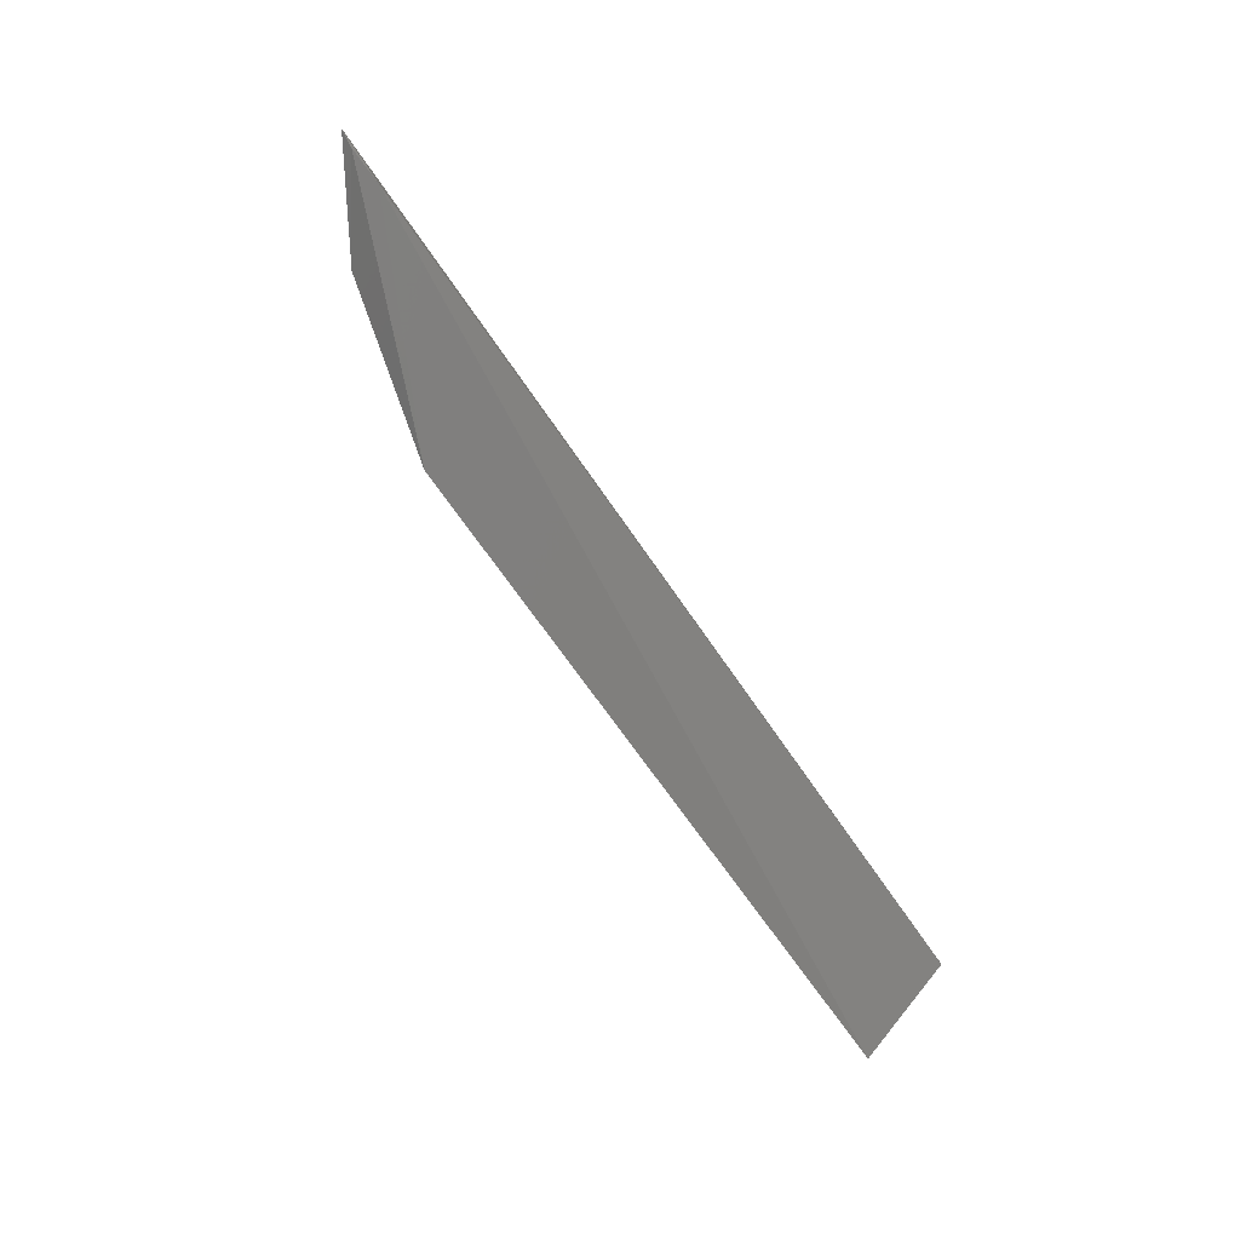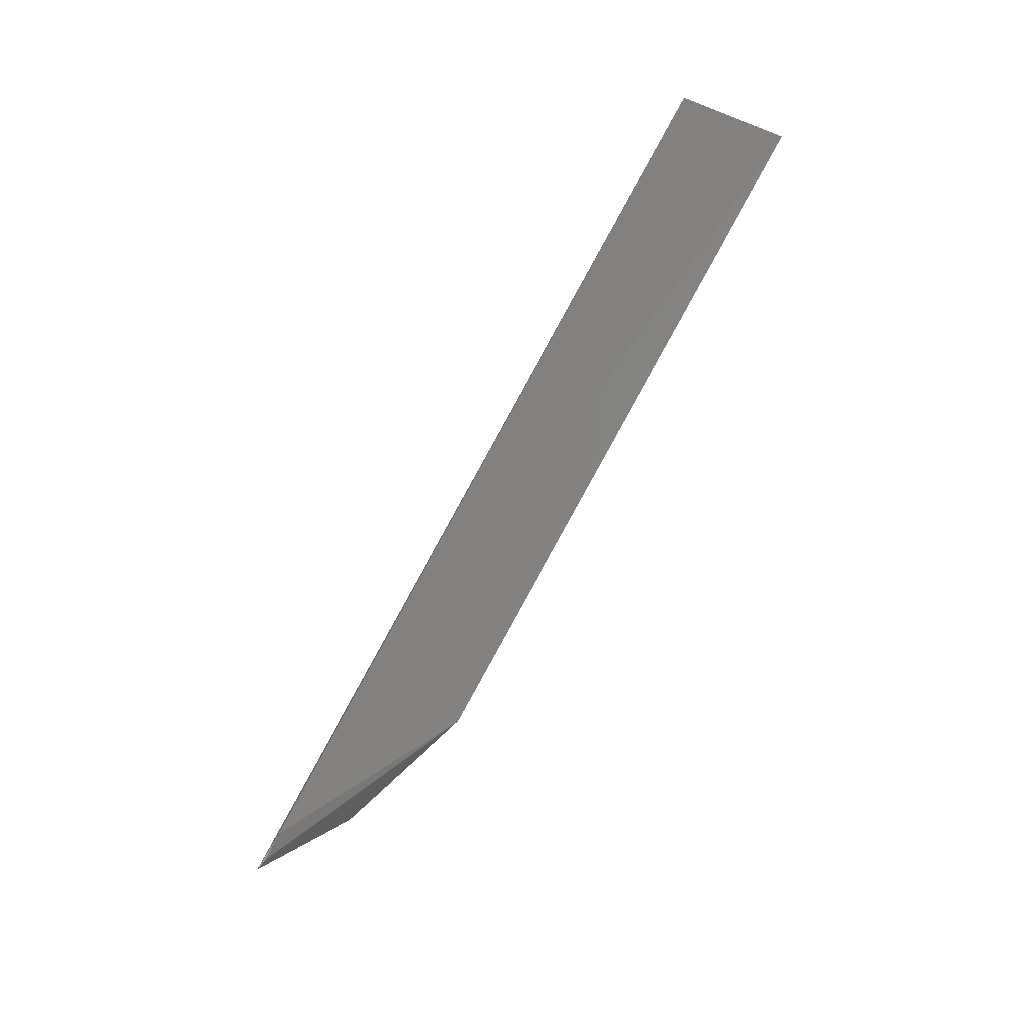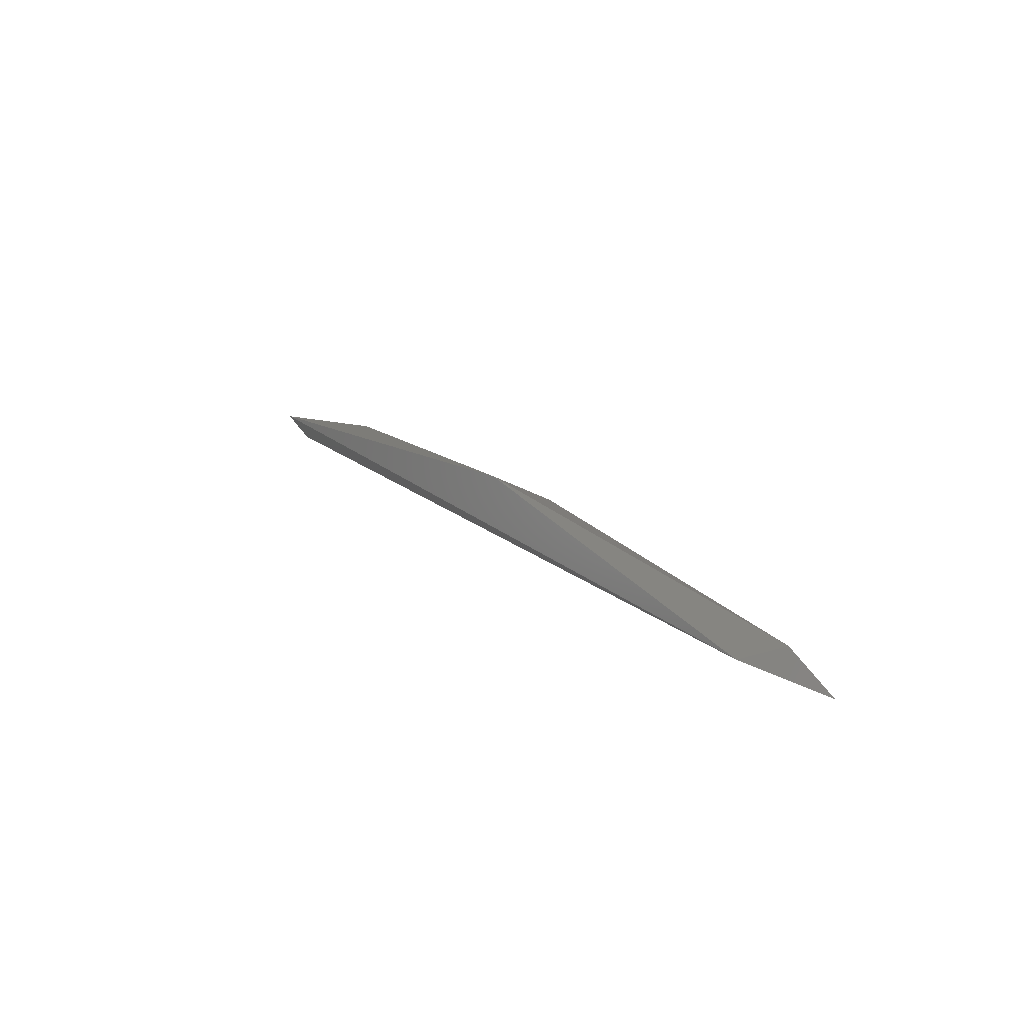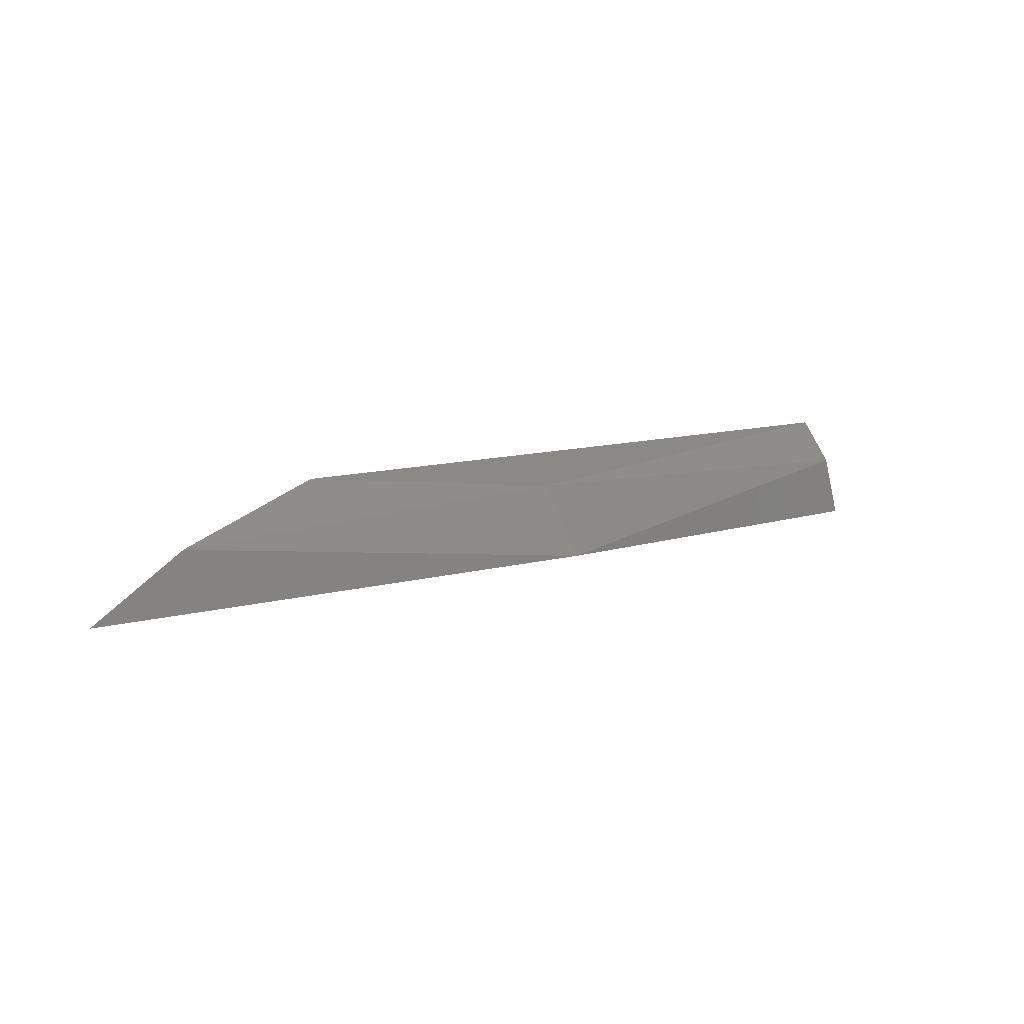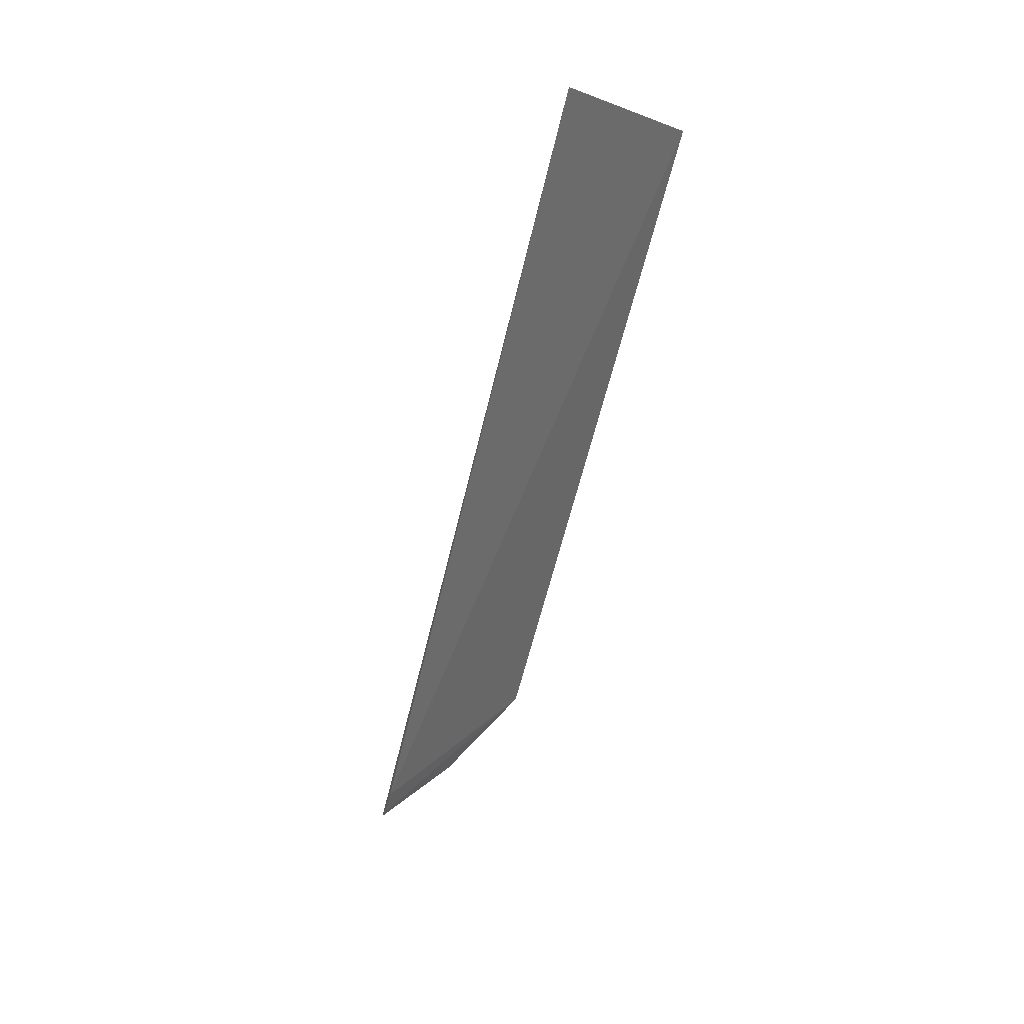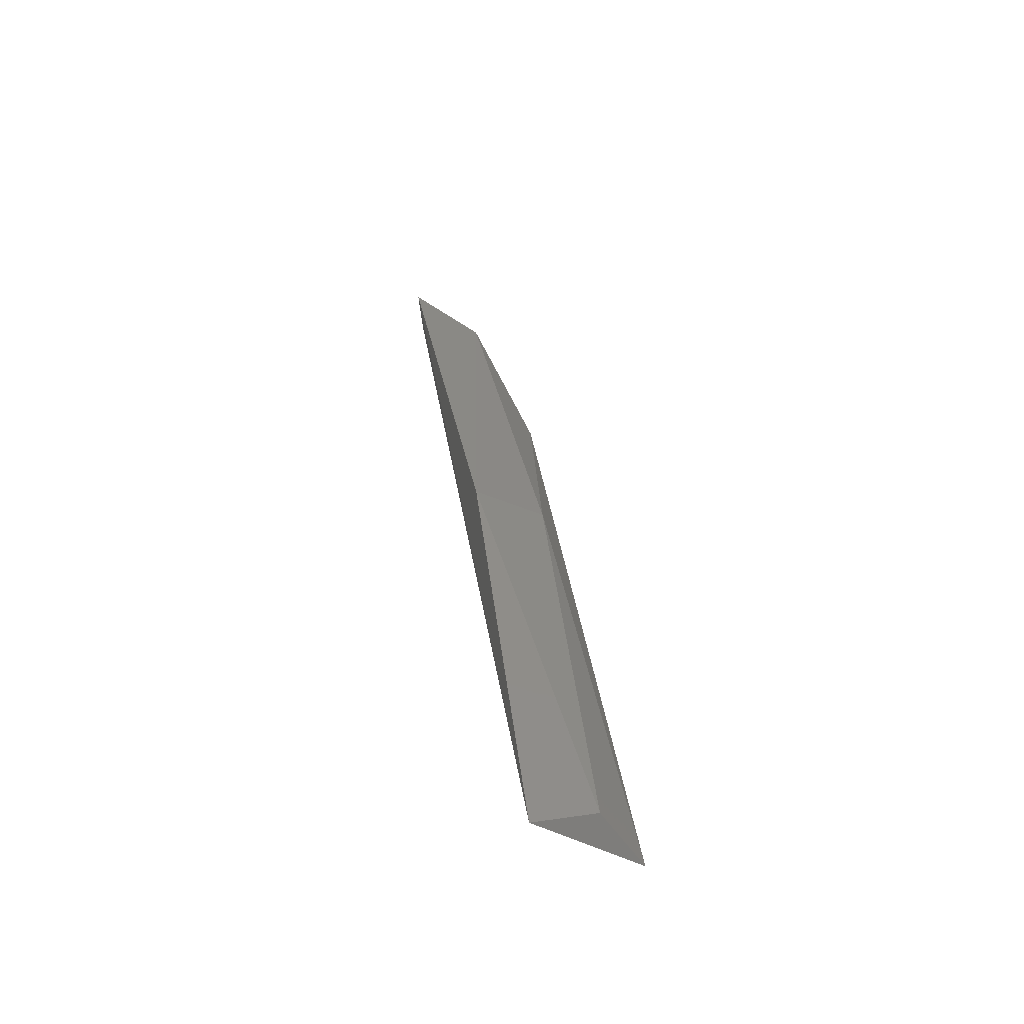
<metadata>
{"format":"stl","ext":"stl","renderer":"f3d","projection":"perspective","resolution":1024,"background":"white","views":[{"elev":-77.5,"azim":-55.5,"up":"+Z"},{"elev":-75.8,"azim":60.7,"up":"+Z"},{"elev":26.1,"azim":59.9,"up":"+Z"},{"elev":12.3,"azim":-41.0,"up":"+Y"},{"elev":-47.8,"azim":77.0,"up":"+Z"},{"elev":42.7,"azim":81.7,"up":"+Z"}]}
</metadata>
<code>
# stl→obj: 10 verts, 16 faces
v -0.1296 0.3795 0.4329
v -0.0722 0.3735 0.455
v 0.03347 0.3782 0.4523
v -0.07138 0.3569 0.4658
v -0.1927 0.3546 0.4376
v 0.03026 0.3543 0.4673
v -0.1695 0.3693 0.4397
v 0.02813 0.3693 0.465
v -0.1801 0.3546 0.4355
v -0.1885 0.355 0.4362
f 1 2 3
f 4 5 6
f 7 2 1
f 7 5 4
f 7 4 2
f 8 3 2
f 8 2 4
f 8 4 6
f 8 6 3
f 9 1 3
f 9 3 6
f 9 6 5
f 10 1 9
f 10 9 5
f 10 5 7
f 10 7 1

</code>
